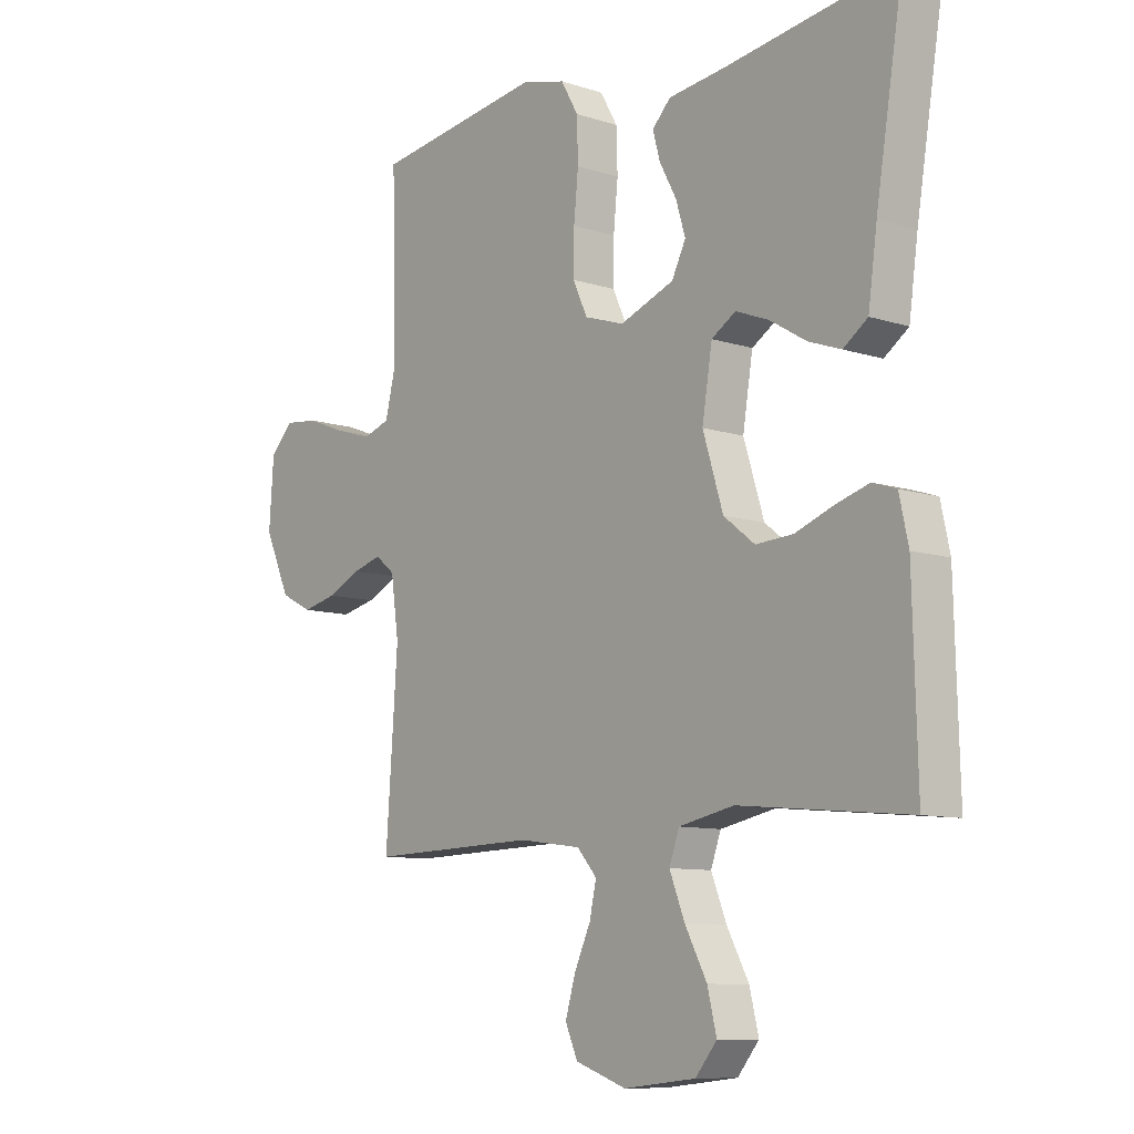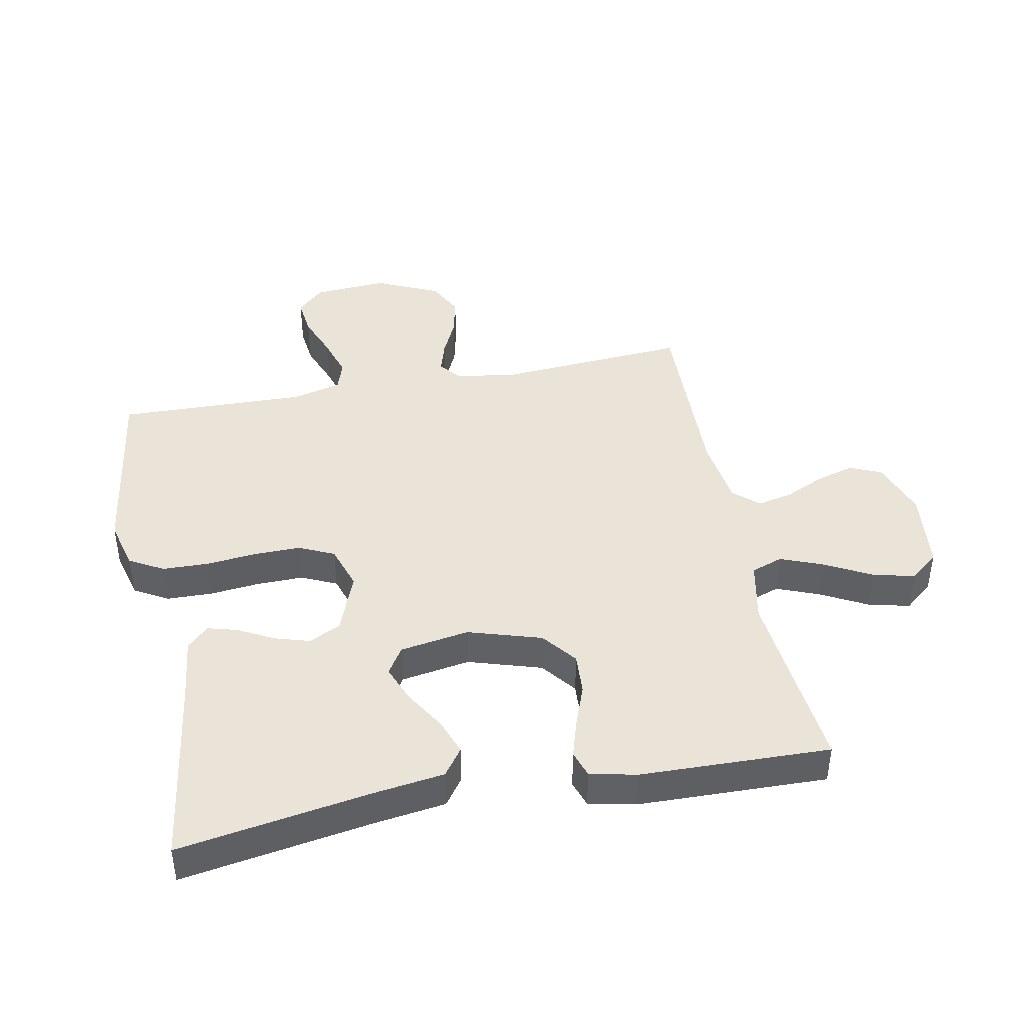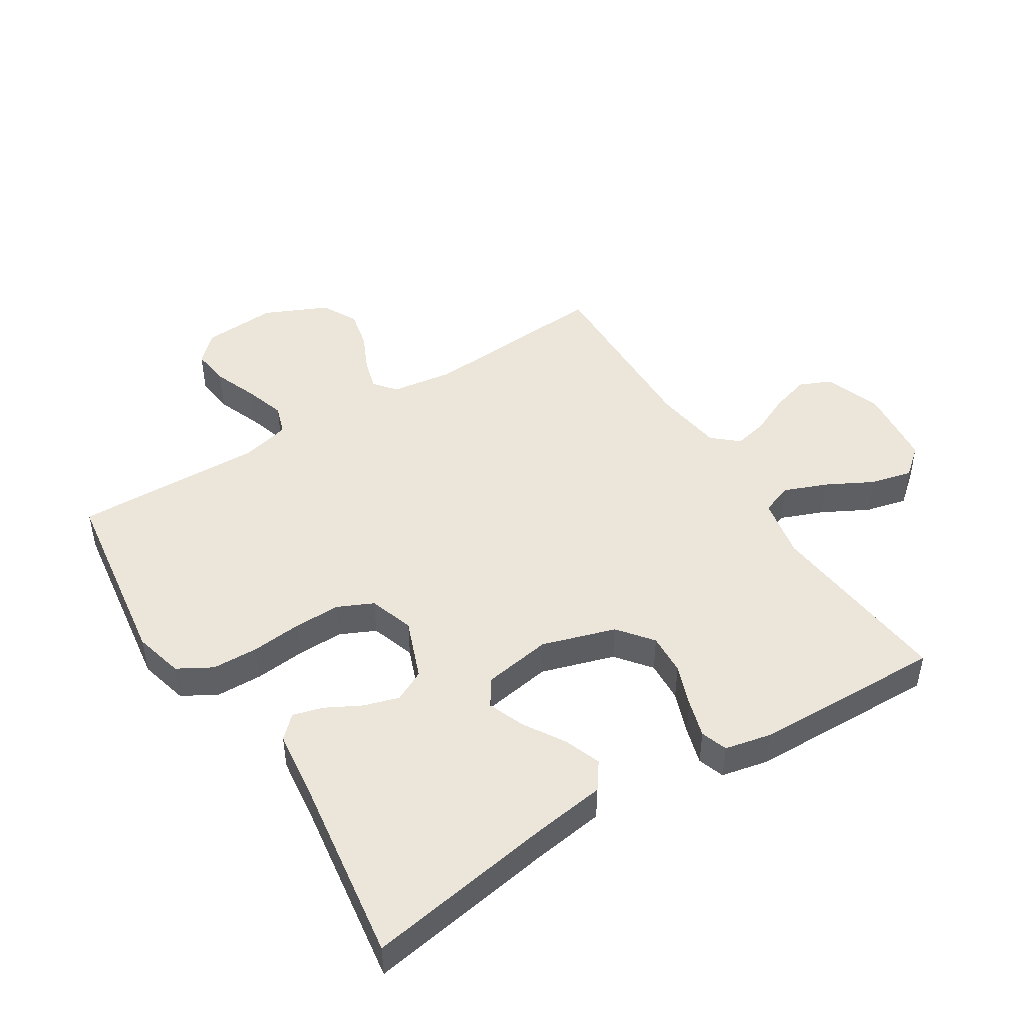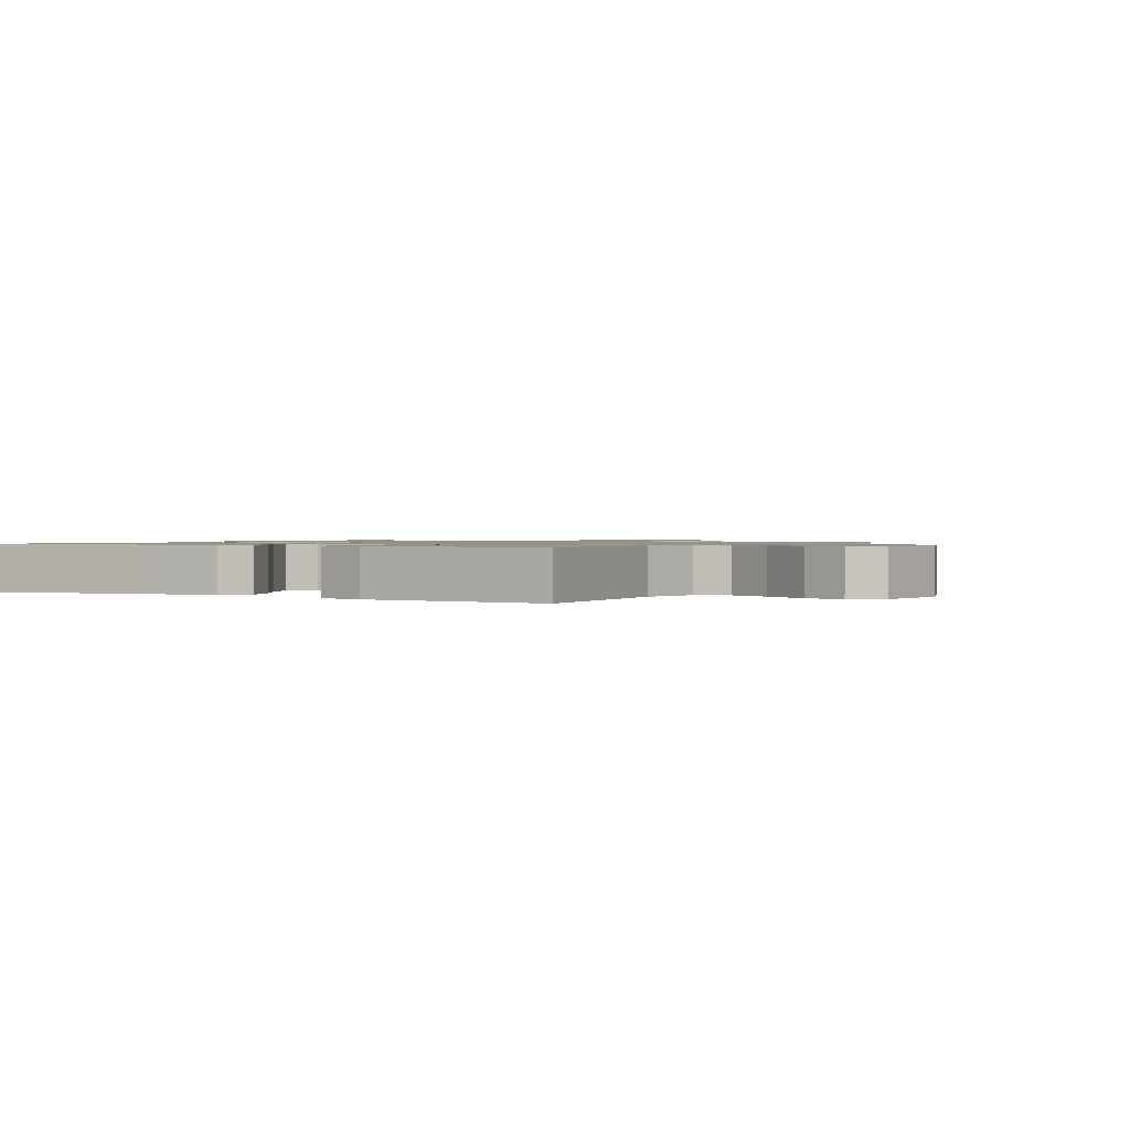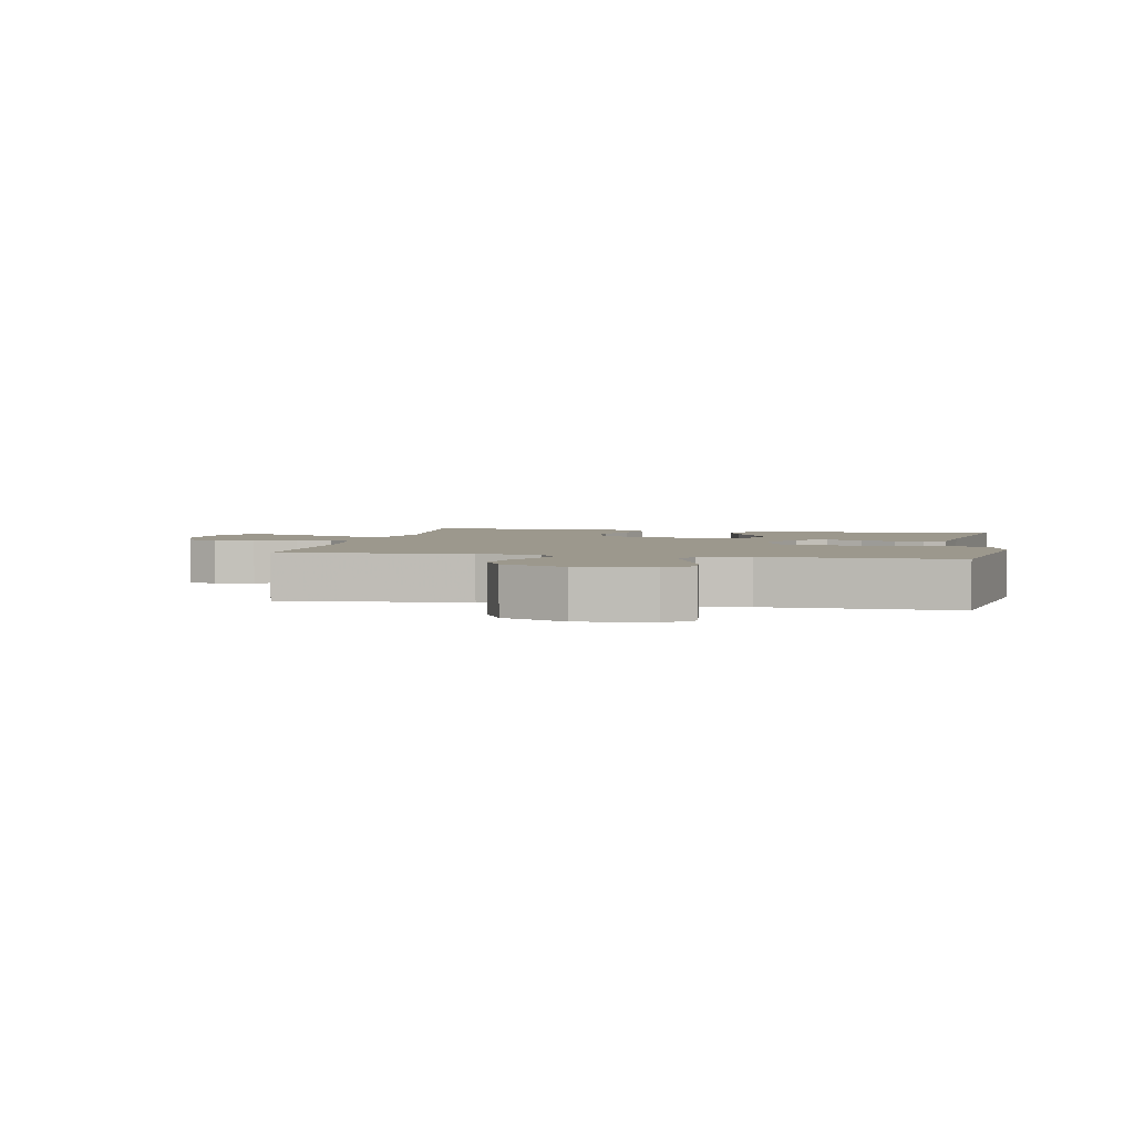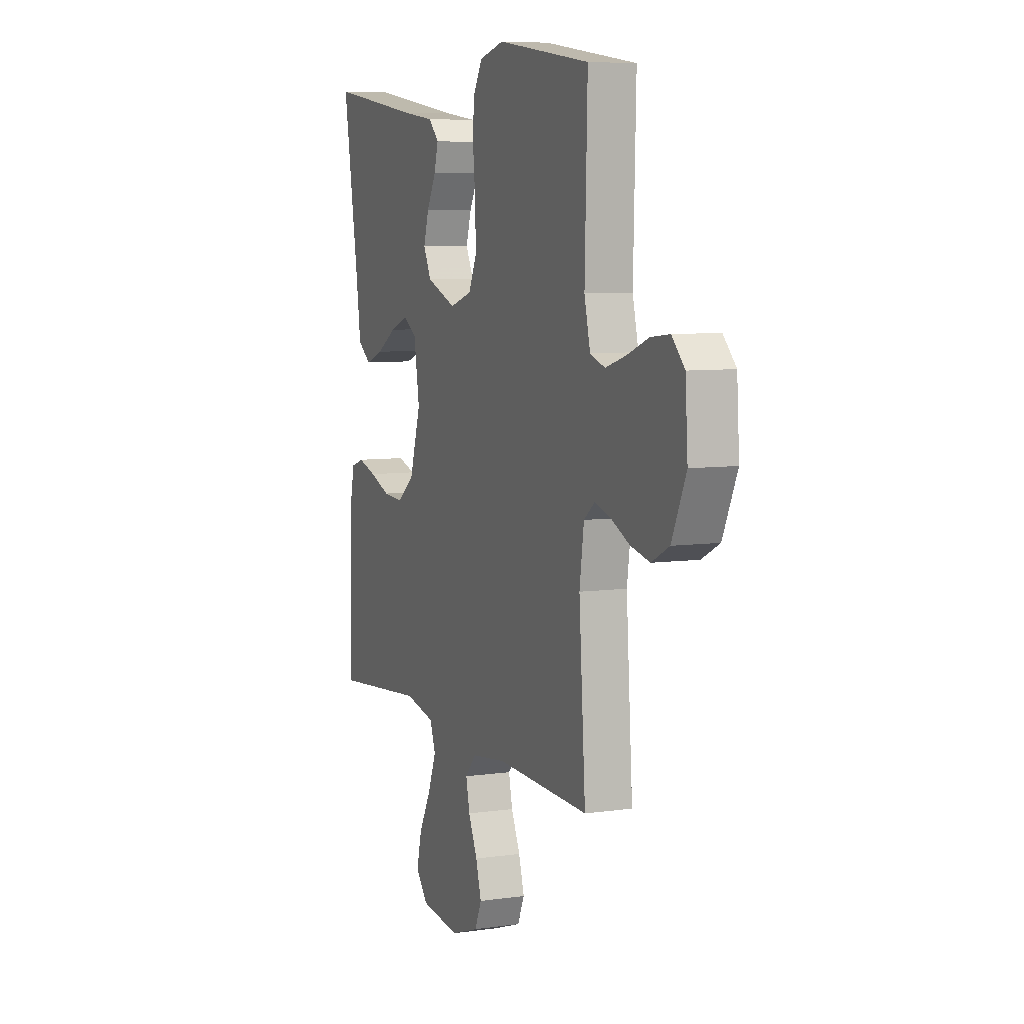
<metadata>
{"format":"obj","ext":"obj","renderer":"f3d","projection":"perspective","resolution":1024,"background":"white","views":[{"elev":-9.5,"azim":49.8,"up":"+Z"},{"elev":42.8,"azim":78.9,"up":"+Y"},{"elev":46.7,"azim":57.7,"up":"+Y"},{"elev":1.0,"azim":120.6,"up":"+Y"},{"elev":3.0,"azim":-78.6,"up":"+Y"},{"elev":7.3,"azim":-112.1,"up":"+Z"}]}
</metadata>
<code>
v 0.5 0.07 -0.5
v 0.2 0.07 -0.471
v 0.102 0.07 -0.491
v 0.084 0.07 -0.541
v 0.111 0.07 -0.609
v 0.15 0.07 -0.682
v 0.166 0.07 -0.748
v 0.128 0.07 -0.794
v 0 0.07 -0.808
v -0.091 0.07 -0.776
v -0.113 0.07 -0.726
v -0.095 0.07 -0.665
v -0.066 0.07 -0.602
v -0.054 0.07 -0.547
v -0.089 0.07 -0.507
v -0.2 0.07 -0.492
v -0.5 0.07 -0.5
v -0.479 0.07 -0.2
v -0.493 0.07 -0.101
v -0.528 0.07 -0.073
v -0.579 0.07 -0.088
v -0.639 0.07 -0.116
v -0.701 0.07 -0.13
v -0.758 0.07 -0.101
v -0.804 0.07 0
v -0.796 0.07 0.118
v -0.755 0.07 0.16
v -0.694 0.07 0.153
v -0.624 0.07 0.126
v -0.559 0.07 0.106
v -0.511 0.07 0.122
v -0.492 0.07 0.2
v -0.5 0.07 0.5
v -0.2 0.07 0.543
v -0.121 0.07 0.523
v -0.09 0.07 0.469
v -0.088 0.07 0.396
v -0.096 0.07 0.316
v -0.097 0.07 0.242
v -0.071 0.07 0.186
v 0 0.07 0.163
v 0.096 0.07 0.2
v 0.121 0.07 0.25
v 0.104 0.07 0.306
v 0.074 0.07 0.362
v 0.061 0.07 0.409
v 0.094 0.07 0.443
v 0.2 0.07 0.456
v 0.5 0.07 0.5
v 0.451 0.07 0.2
v 0.435 0.07 0.085
v 0.392 0.07 0.054
v 0.334 0.07 0.075
v 0.27 0.07 0.114
v 0.211 0.07 0.137
v 0.168 0.07 0.11
v 0.15 0.07 0
v 0.186 0.07 -0.116
v 0.241 0.07 -0.159
v 0.307 0.07 -0.155
v 0.374 0.07 -0.13
v 0.434 0.07 -0.112
v 0.476 0.07 -0.126
v 0.492 0.07 -0.2
v 0.5 0 -0.5
v 0.2 0 -0.471
v 0.102 0 -0.491
v 0.084 0 -0.541
v 0.111 0 -0.609
v 0.15 0 -0.682
v 0.166 0 -0.748
v 0.128 0 -0.794
v 0 0 -0.808
v -0.091 0 -0.776
v -0.113 0 -0.726
v -0.095 0 -0.665
v -0.066 0 -0.602
v -0.054 0 -0.547
v -0.089 0 -0.507
v -0.2 0 -0.492
v -0.5 0 -0.5
v -0.479 0 -0.2
v -0.493 0 -0.101
v -0.528 0 -0.073
v -0.579 0 -0.088
v -0.639 0 -0.116
v -0.701 0 -0.13
v -0.758 0 -0.101
v -0.804 0 0
v -0.796 0 0.118
v -0.755 0 0.16
v -0.694 0 0.153
v -0.624 0 0.126
v -0.559 0 0.106
v -0.511 0 0.122
v -0.492 0 0.2
v -0.5 0 0.5
v -0.2 0 0.543
v -0.121 0 0.523
v -0.09 0 0.469
v -0.088 0 0.396
v -0.096 0 0.316
v -0.097 0 0.242
v -0.071 0 0.186
v 0 0 0.163
v 0.096 0 0.2
v 0.121 0 0.25
v 0.104 0 0.306
v 0.074 0 0.362
v 0.061 0 0.409
v 0.094 0 0.443
v 0.2 0 0.456
v 0.5 0 0.5
v 0.451 0 0.2
v 0.435 0 0.085
v 0.392 0 0.054
v 0.334 0 0.075
v 0.27 0 0.114
v 0.211 0 0.137
v 0.168 0 0.11
v 0.15 0 0
v 0.186 0 -0.116
v 0.241 0 -0.159
v 0.307 0 -0.155
v 0.374 0 -0.13
v 0.434 0 -0.112
v 0.476 0 -0.126
v 0.492 0 -0.2
f 64 1 2
f 63 64 2
f 62 63 2
f 61 62 2
f 60 61 2
f 59 60 2 3
f 58 59 3
f 57 58 3 4
f 52 53 54
f 51 52 54
f 50 51 54
f 50 54 55
f 49 50 55
f 48 49 55
f 47 48 55
f 46 47 55
f 45 46 55
f 44 45 55
f 43 44 55 56
f 36 37 38
f 35 36 38
f 34 35 38
f 33 34 38
f 32 33 38
f 31 32 38 39
f 30 31 39 40
f 27 28 29
f 26 27 29
f 25 26 29
f 24 25 29
f 23 24 29
f 22 23 29
f 21 22 29
f 20 21 29 30
f 30 40 41
f 20 30 41
f 19 20 41
f 16 17 18
f 19 41 42
f 18 19 42
f 16 18 42
f 15 16 42
f 11 12 13
f 10 11 13
f 9 10 13
f 8 9 13
f 7 8 13
f 6 7 13
f 5 6 13
f 4 5 13 14
f 43 56 57
f 42 43 57
f 15 42 57
f 14 15 57
f 4 14 57
f 66 65 128
f 66 128 127
f 66 127 126
f 66 126 125
f 66 125 124
f 67 66 124 123
f 67 123 122
f 68 67 122 121
f 118 117 116
f 118 116 115
f 118 115 114
f 119 118 114
f 119 114 113
f 119 113 112
f 119 112 111
f 119 111 110
f 119 110 109
f 119 109 108
f 120 119 108 107
f 102 101 100
f 102 100 99
f 102 99 98
f 102 98 97
f 102 97 96
f 103 102 96 95
f 104 103 95 94
f 93 92 91
f 93 91 90
f 93 90 89
f 93 89 88
f 93 88 87
f 93 87 86
f 93 86 85
f 94 93 85 84
f 105 104 94
f 105 94 84
f 105 84 83
f 82 81 80
f 106 105 83
f 106 83 82
f 106 82 80
f 106 80 79
f 77 76 75
f 77 75 74
f 77 74 73
f 77 73 72
f 77 72 71
f 77 71 70
f 77 70 69
f 78 77 69 68
f 121 120 107
f 121 107 106
f 121 106 79
f 121 79 78
f 121 78 68
f 1 65 66 2
f 2 66 67 3
f 3 67 68 4
f 4 68 69 5
f 5 69 70 6
f 6 70 71 7
f 7 71 72 8
f 8 72 73 9
f 9 73 74 10
f 10 74 75 11
f 11 75 76 12
f 12 76 77 13
f 13 77 78 14
f 14 78 79 15
f 15 79 80 16
f 16 80 81 17
f 17 81 82 18
f 18 82 83 19
f 19 83 84 20
f 20 84 85 21
f 21 85 86 22
f 22 86 87 23
f 23 87 88 24
f 24 88 89 25
f 25 89 90 26
f 26 90 91 27
f 27 91 92 28
f 28 92 93 29
f 29 93 94 30
f 30 94 95 31
f 31 95 96 32
f 32 96 97 33
f 33 97 98 34
f 34 98 99 35
f 35 99 100 36
f 36 100 101 37
f 37 101 102 38
f 38 102 103 39
f 39 103 104 40
f 40 104 105 41
f 41 105 106 42
f 42 106 107 43
f 43 107 108 44
f 44 108 109 45
f 45 109 110 46
f 46 110 111 47
f 47 111 112 48
f 48 112 113 49
f 49 113 114 50
f 50 114 115 51
f 51 115 116 52
f 52 116 117 53
f 53 117 118 54
f 54 118 119 55
f 55 119 120 56
f 56 120 121 57
f 57 121 122 58
f 58 122 123 59
f 59 123 124 60
f 60 124 125 61
f 61 125 126 62
f 62 126 127 63
f 63 127 128 64
f 64 128 65 1

</code>
